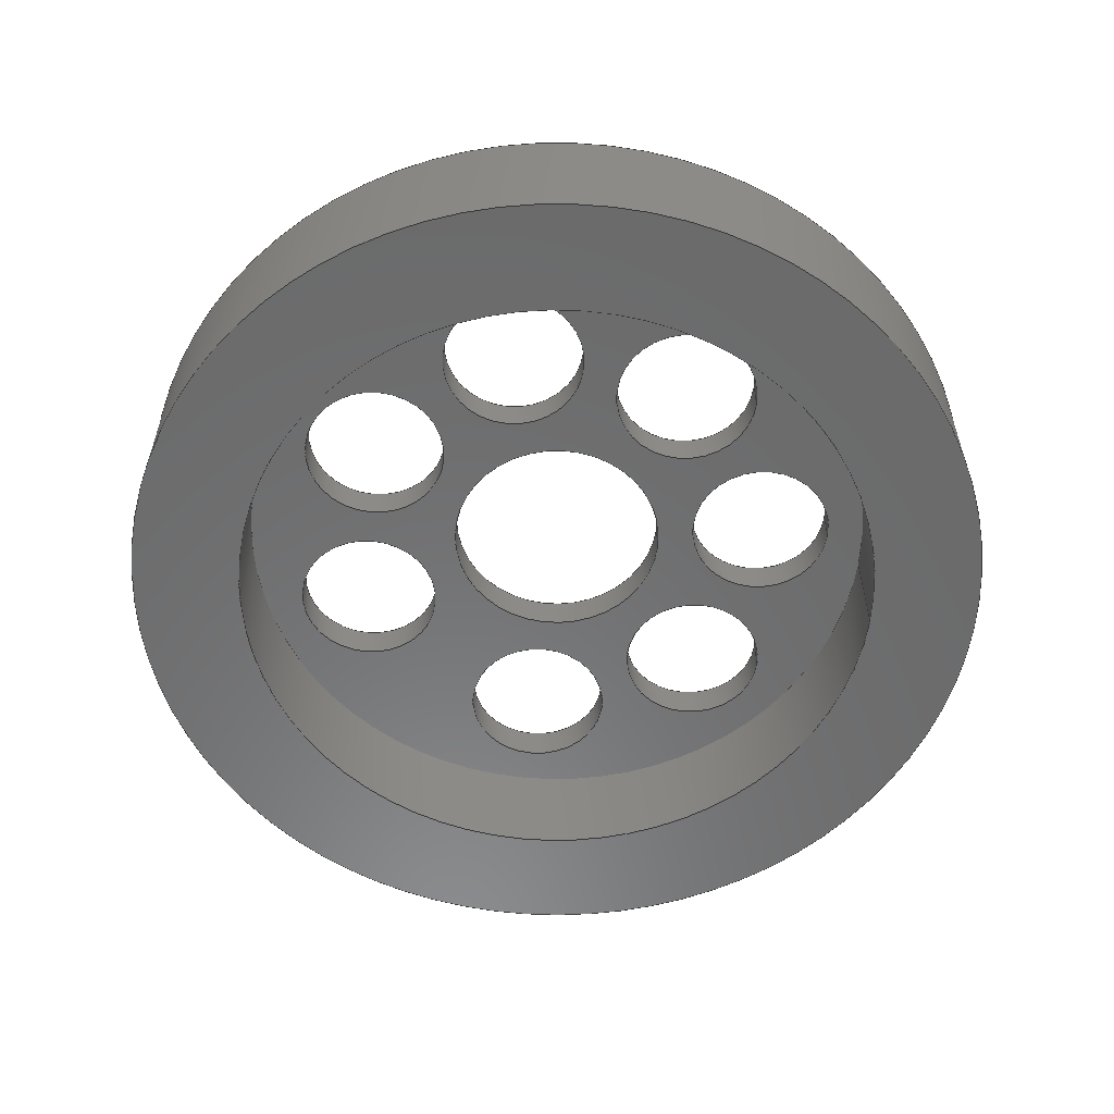
<metadata>
{"format":"step","ext":"step","renderer":"f3d","projection":"perspective","resolution":1024,"background":"white","views":[{"elev":-57.2,"azim":174.3,"up":"+Z"}]}
</metadata>
<code>
ISO-10303-21;
DATA;
#1=MECHANICAL_DESIGN_GEOMETRIC_PRESENTATION_REPRESENTATION('',(#4),#434);
#2=SHAPE_REPRESENTATION_RELATIONSHIP('SRR','None',#441,#3);
#3=ADVANCED_BREP_SHAPE_REPRESENTATION('',(#5),#433);
#4=STYLED_ITEM('',(#451),#5);
#5=MANIFOLD_SOLID_BREP('Body1',#242);
#6=FACE_BOUND('',#49,.T.);
#7=FACE_BOUND('',#50,.T.);
#8=FACE_BOUND('',#51,.T.);
#9=FACE_BOUND('',#52,.T.);
#10=FACE_BOUND('',#53,.T.);
#11=FACE_BOUND('',#54,.T.);
#12=FACE_BOUND('',#55,.T.);
#13=FACE_BOUND('',#56,.T.);
#14=FACE_BOUND('',#59,.T.);
#15=FACE_BOUND('',#60,.T.);
#16=FACE_BOUND('',#61,.T.);
#17=FACE_BOUND('',#62,.T.);
#18=FACE_BOUND('',#63,.T.);
#19=FACE_BOUND('',#64,.T.);
#20=FACE_BOUND('',#65,.T.);
#21=FACE_BOUND('',#66,.T.);
#22=FACE_BOUND('',#68,.T.);
#23=PLANE('',#283);
#24=PLANE('',#287);
#25=PLANE('',#288);
#26=FACE_OUTER_BOUND('',#39,.T.);
#27=FACE_OUTER_BOUND('',#40,.T.);
#28=FACE_OUTER_BOUND('',#41,.T.);
#29=FACE_OUTER_BOUND('',#42,.T.);
#30=FACE_OUTER_BOUND('',#43,.T.);
#31=FACE_OUTER_BOUND('',#44,.T.);
#32=FACE_OUTER_BOUND('',#45,.T.);
#33=FACE_OUTER_BOUND('',#46,.T.);
#34=FACE_OUTER_BOUND('',#47,.T.);
#35=FACE_OUTER_BOUND('',#48,.T.);
#36=FACE_OUTER_BOUND('',#57,.T.);
#37=FACE_OUTER_BOUND('',#58,.T.);
#38=FACE_OUTER_BOUND('',#67,.T.);
#39=EDGE_LOOP('',(#159,#160,#161,#162));
#40=EDGE_LOOP('',(#163,#164,#165,#166));
#41=EDGE_LOOP('',(#167,#168,#169,#170));
#42=EDGE_LOOP('',(#171,#172,#173,#174));
#43=EDGE_LOOP('',(#175,#176,#177,#178));
#44=EDGE_LOOP('',(#179,#180,#181,#182));
#45=EDGE_LOOP('',(#183,#184,#185,#186));
#46=EDGE_LOOP('',(#187,#188,#189,#190));
#47=EDGE_LOOP('',(#191,#192,#193,#194));
#48=EDGE_LOOP('',(#195));
#49=EDGE_LOOP('',(#196));
#50=EDGE_LOOP('',(#197));
#51=EDGE_LOOP('',(#198));
#52=EDGE_LOOP('',(#199));
#53=EDGE_LOOP('',(#200));
#54=EDGE_LOOP('',(#201));
#55=EDGE_LOOP('',(#202));
#56=EDGE_LOOP('',(#203));
#57=EDGE_LOOP('',(#204,#205,#206,#207));
#58=EDGE_LOOP('',(#208));
#59=EDGE_LOOP('',(#209));
#60=EDGE_LOOP('',(#210));
#61=EDGE_LOOP('',(#211));
#62=EDGE_LOOP('',(#212));
#63=EDGE_LOOP('',(#213));
#64=EDGE_LOOP('',(#214));
#65=EDGE_LOOP('',(#215));
#66=EDGE_LOOP('',(#216));
#67=EDGE_LOOP('',(#217));
#68=EDGE_LOOP('',(#218));
#69=LINE('',#372,#79);
#70=LINE('',#378,#80);
#71=LINE('',#384,#81);
#72=LINE('',#390,#82);
#73=LINE('',#396,#83);
#74=LINE('',#402,#84);
#75=LINE('',#408,#85);
#76=LINE('',#414,#86);
#77=LINE('',#420,#87);
#78=LINE('',#428,#88);
#79=VECTOR('',#295,60);
#80=VECTOR('',#302,10);
#81=VECTOR('',#309,10);
#82=VECTOR('',#316,10);
#83=VECTOR('',#323,10);
#84=VECTOR('',#330,10);
#85=VECTOR('',#337,10);
#86=VECTOR('',#344,10);
#87=VECTOR('',#351,45);
#88=VECTOR('',#362,15);
#89=CIRCLE('',#257,60);
#90=CIRCLE('',#258,60);
#91=CIRCLE('',#260,10);
#92=CIRCLE('',#261,10);
#93=CIRCLE('',#263,10);
#94=CIRCLE('',#264,10);
#95=CIRCLE('',#266,10);
#96=CIRCLE('',#267,10);
#97=CIRCLE('',#269,10);
#98=CIRCLE('',#270,10);
#99=CIRCLE('',#272,10);
#100=CIRCLE('',#273,10);
#101=CIRCLE('',#275,10);
#102=CIRCLE('',#276,10);
#103=CIRCLE('',#278,10);
#104=CIRCLE('',#279,10);
#105=CIRCLE('',#281,45);
#106=CIRCLE('',#282,45);
#107=CIRCLE('',#284,15);
#108=CIRCLE('',#286,15);
#109=VERTEX_POINT('',#369);
#110=VERTEX_POINT('',#371);
#111=VERTEX_POINT('',#375);
#112=VERTEX_POINT('',#377);
#113=VERTEX_POINT('',#381);
#114=VERTEX_POINT('',#383);
#115=VERTEX_POINT('',#387);
#116=VERTEX_POINT('',#389);
#117=VERTEX_POINT('',#393);
#118=VERTEX_POINT('',#395);
#119=VERTEX_POINT('',#399);
#120=VERTEX_POINT('',#401);
#121=VERTEX_POINT('',#405);
#122=VERTEX_POINT('',#407);
#123=VERTEX_POINT('',#411);
#124=VERTEX_POINT('',#413);
#125=VERTEX_POINT('',#417);
#126=VERTEX_POINT('',#419);
#127=VERTEX_POINT('',#423);
#128=VERTEX_POINT('',#426);
#129=EDGE_CURVE('',#109,#109,#89,.T.);
#130=EDGE_CURVE('',#109,#110,#69,.T.);
#131=EDGE_CURVE('',#110,#110,#90,.T.);
#132=EDGE_CURVE('',#111,#111,#91,.T.);
#133=EDGE_CURVE('',#111,#112,#70,.T.);
#134=EDGE_CURVE('',#112,#112,#92,.T.);
#135=EDGE_CURVE('',#113,#113,#93,.T.);
#136=EDGE_CURVE('',#113,#114,#71,.T.);
#137=EDGE_CURVE('',#114,#114,#94,.T.);
#138=EDGE_CURVE('',#115,#115,#95,.T.);
#139=EDGE_CURVE('',#115,#116,#72,.T.);
#140=EDGE_CURVE('',#116,#116,#96,.T.);
#141=EDGE_CURVE('',#117,#117,#97,.T.);
#142=EDGE_CURVE('',#117,#118,#73,.T.);
#143=EDGE_CURVE('',#118,#118,#98,.T.);
#144=EDGE_CURVE('',#119,#119,#99,.T.);
#145=EDGE_CURVE('',#119,#120,#74,.T.);
#146=EDGE_CURVE('',#120,#120,#100,.T.);
#147=EDGE_CURVE('',#121,#121,#101,.T.);
#148=EDGE_CURVE('',#121,#122,#75,.T.);
#149=EDGE_CURVE('',#122,#122,#102,.T.);
#150=EDGE_CURVE('',#123,#123,#103,.T.);
#151=EDGE_CURVE('',#123,#124,#76,.T.);
#152=EDGE_CURVE('',#124,#124,#104,.T.);
#153=EDGE_CURVE('',#125,#125,#105,.T.);
#154=EDGE_CURVE('',#125,#126,#77,.T.);
#155=EDGE_CURVE('',#126,#126,#106,.T.);
#156=EDGE_CURVE('',#127,#127,#107,.T.);
#157=EDGE_CURVE('',#128,#128,#108,.T.);
#158=EDGE_CURVE('',#128,#127,#78,.T.);
#159=ORIENTED_EDGE('',*,*,#129,.F.);
#160=ORIENTED_EDGE('',*,*,#130,.T.);
#161=ORIENTED_EDGE('',*,*,#131,.T.);
#162=ORIENTED_EDGE('',*,*,#130,.F.);
#163=ORIENTED_EDGE('',*,*,#132,.F.);
#164=ORIENTED_EDGE('',*,*,#133,.T.);
#165=ORIENTED_EDGE('',*,*,#134,.F.);
#166=ORIENTED_EDGE('',*,*,#133,.F.);
#167=ORIENTED_EDGE('',*,*,#135,.F.);
#168=ORIENTED_EDGE('',*,*,#136,.T.);
#169=ORIENTED_EDGE('',*,*,#137,.F.);
#170=ORIENTED_EDGE('',*,*,#136,.F.);
#171=ORIENTED_EDGE('',*,*,#138,.F.);
#172=ORIENTED_EDGE('',*,*,#139,.T.);
#173=ORIENTED_EDGE('',*,*,#140,.F.);
#174=ORIENTED_EDGE('',*,*,#139,.F.);
#175=ORIENTED_EDGE('',*,*,#141,.F.);
#176=ORIENTED_EDGE('',*,*,#142,.T.);
#177=ORIENTED_EDGE('',*,*,#143,.F.);
#178=ORIENTED_EDGE('',*,*,#142,.F.);
#179=ORIENTED_EDGE('',*,*,#144,.F.);
#180=ORIENTED_EDGE('',*,*,#145,.T.);
#181=ORIENTED_EDGE('',*,*,#146,.F.);
#182=ORIENTED_EDGE('',*,*,#145,.F.);
#183=ORIENTED_EDGE('',*,*,#147,.F.);
#184=ORIENTED_EDGE('',*,*,#148,.T.);
#185=ORIENTED_EDGE('',*,*,#149,.F.);
#186=ORIENTED_EDGE('',*,*,#148,.F.);
#187=ORIENTED_EDGE('',*,*,#150,.F.);
#188=ORIENTED_EDGE('',*,*,#151,.T.);
#189=ORIENTED_EDGE('',*,*,#152,.F.);
#190=ORIENTED_EDGE('',*,*,#151,.F.);
#191=ORIENTED_EDGE('',*,*,#153,.F.);
#192=ORIENTED_EDGE('',*,*,#154,.T.);
#193=ORIENTED_EDGE('',*,*,#155,.T.);
#194=ORIENTED_EDGE('',*,*,#154,.F.);
#195=ORIENTED_EDGE('',*,*,#155,.F.);
#196=ORIENTED_EDGE('',*,*,#132,.T.);
#197=ORIENTED_EDGE('',*,*,#135,.T.);
#198=ORIENTED_EDGE('',*,*,#138,.T.);
#199=ORIENTED_EDGE('',*,*,#141,.T.);
#200=ORIENTED_EDGE('',*,*,#144,.T.);
#201=ORIENTED_EDGE('',*,*,#147,.T.);
#202=ORIENTED_EDGE('',*,*,#150,.T.);
#203=ORIENTED_EDGE('',*,*,#156,.F.);
#204=ORIENTED_EDGE('',*,*,#157,.F.);
#205=ORIENTED_EDGE('',*,*,#158,.T.);
#206=ORIENTED_EDGE('',*,*,#156,.T.);
#207=ORIENTED_EDGE('',*,*,#158,.F.);
#208=ORIENTED_EDGE('',*,*,#129,.T.);
#209=ORIENTED_EDGE('',*,*,#134,.T.);
#210=ORIENTED_EDGE('',*,*,#137,.T.);
#211=ORIENTED_EDGE('',*,*,#140,.T.);
#212=ORIENTED_EDGE('',*,*,#143,.T.);
#213=ORIENTED_EDGE('',*,*,#146,.T.);
#214=ORIENTED_EDGE('',*,*,#149,.T.);
#215=ORIENTED_EDGE('',*,*,#152,.T.);
#216=ORIENTED_EDGE('',*,*,#157,.T.);
#217=ORIENTED_EDGE('',*,*,#131,.F.);
#218=ORIENTED_EDGE('',*,*,#153,.T.);
#219=CYLINDRICAL_SURFACE('',#256,60);
#220=CYLINDRICAL_SURFACE('',#259,10);
#221=CYLINDRICAL_SURFACE('',#262,10);
#222=CYLINDRICAL_SURFACE('',#265,10);
#223=CYLINDRICAL_SURFACE('',#268,10);
#224=CYLINDRICAL_SURFACE('',#271,10);
#225=CYLINDRICAL_SURFACE('',#274,10);
#226=CYLINDRICAL_SURFACE('',#277,10);
#227=CYLINDRICAL_SURFACE('',#280,45);
#228=CYLINDRICAL_SURFACE('',#285,15);
#229=ADVANCED_FACE('',(#26),#219,.T.);
#230=ADVANCED_FACE('',(#27),#220,.F.);
#231=ADVANCED_FACE('',(#28),#221,.F.);
#232=ADVANCED_FACE('',(#29),#222,.F.);
#233=ADVANCED_FACE('',(#30),#223,.F.);
#234=ADVANCED_FACE('',(#31),#224,.F.);
#235=ADVANCED_FACE('',(#32),#225,.F.);
#236=ADVANCED_FACE('',(#33),#226,.F.);
#237=ADVANCED_FACE('',(#34),#227,.F.);
#238=ADVANCED_FACE('',(#35,#6,#7,#8,#9,#10,#11,#12,#13),#23,.F.);
#239=ADVANCED_FACE('',(#36),#228,.F.);
#240=ADVANCED_FACE('',(#37,#14,#15,#16,#17,#18,#19,#20,#21),#24,.T.);
#241=ADVANCED_FACE('',(#38,#22),#25,.F.);
#242=CLOSED_SHELL('',(#229,#230,#231,#232,#233,#234,#235,#236,#237,#238,
#239,#240,#241));
#243=DERIVED_UNIT_ELEMENT(#245,1);
#244=DERIVED_UNIT_ELEMENT(#436,-3);
#245=(
MASS_UNIT()
NAMED_UNIT(*)
SI_UNIT(.KILO.,.GRAM.)
);
#246=DERIVED_UNIT((#243,#244));
#247=MEASURE_REPRESENTATION_ITEM('density measure',
POSITIVE_RATIO_MEASURE(7850),#246);
#248=PROPERTY_DEFINITION_REPRESENTATION(#253,#250);
#249=PROPERTY_DEFINITION_REPRESENTATION(#254,#251);
#250=REPRESENTATION('material name',(#252),#433);
#251=REPRESENTATION('density',(#247),#433);
#252=DESCRIPTIVE_REPRESENTATION_ITEM('Steel','Steel');
#253=PROPERTY_DEFINITION('material property','material name',#443);
#254=PROPERTY_DEFINITION('material property','density of part',#443);
#255=AXIS2_PLACEMENT_3D('',#367,#289,#290);
#256=AXIS2_PLACEMENT_3D('',#368,#291,#292);
#257=AXIS2_PLACEMENT_3D('',#370,#293,#294);
#258=AXIS2_PLACEMENT_3D('',#373,#296,#297);
#259=AXIS2_PLACEMENT_3D('',#374,#298,#299);
#260=AXIS2_PLACEMENT_3D('',#376,#300,#301);
#261=AXIS2_PLACEMENT_3D('',#379,#303,#304);
#262=AXIS2_PLACEMENT_3D('',#380,#305,#306);
#263=AXIS2_PLACEMENT_3D('',#382,#307,#308);
#264=AXIS2_PLACEMENT_3D('',#385,#310,#311);
#265=AXIS2_PLACEMENT_3D('',#386,#312,#313);
#266=AXIS2_PLACEMENT_3D('',#388,#314,#315);
#267=AXIS2_PLACEMENT_3D('',#391,#317,#318);
#268=AXIS2_PLACEMENT_3D('',#392,#319,#320);
#269=AXIS2_PLACEMENT_3D('',#394,#321,#322);
#270=AXIS2_PLACEMENT_3D('',#397,#324,#325);
#271=AXIS2_PLACEMENT_3D('',#398,#326,#327);
#272=AXIS2_PLACEMENT_3D('',#400,#328,#329);
#273=AXIS2_PLACEMENT_3D('',#403,#331,#332);
#274=AXIS2_PLACEMENT_3D('',#404,#333,#334);
#275=AXIS2_PLACEMENT_3D('',#406,#335,#336);
#276=AXIS2_PLACEMENT_3D('',#409,#338,#339);
#277=AXIS2_PLACEMENT_3D('',#410,#340,#341);
#278=AXIS2_PLACEMENT_3D('',#412,#342,#343);
#279=AXIS2_PLACEMENT_3D('',#415,#345,#346);
#280=AXIS2_PLACEMENT_3D('',#416,#347,#348);
#281=AXIS2_PLACEMENT_3D('',#418,#349,#350);
#282=AXIS2_PLACEMENT_3D('',#421,#352,#353);
#283=AXIS2_PLACEMENT_3D('',#422,#354,#355);
#284=AXIS2_PLACEMENT_3D('',#424,#356,#357);
#285=AXIS2_PLACEMENT_3D('',#425,#358,#359);
#286=AXIS2_PLACEMENT_3D('',#427,#360,#361);
#287=AXIS2_PLACEMENT_3D('',#429,#363,#364);
#288=AXIS2_PLACEMENT_3D('',#430,#365,#366);
#289=DIRECTION('axis',(0,0,1));
#290=DIRECTION('refdir',(1,0,0));
#291=DIRECTION('center_axis',(0,0,1));
#292=DIRECTION('ref_axis',(1,0,0));
#293=DIRECTION('center_axis',(0,0,1));
#294=DIRECTION('ref_axis',(1,0,0));
#295=DIRECTION('',(0,0,-1));
#296=DIRECTION('center_axis',(0,0,1));
#297=DIRECTION('ref_axis',(1,0,0));
#298=DIRECTION('center_axis',(0,0,1));
#299=DIRECTION('ref_axis',(1,0,0));
#300=DIRECTION('center_axis',(0,0,1));
#301=DIRECTION('ref_axis',(1,0,0));
#302=DIRECTION('',(0,0,1));
#303=DIRECTION('center_axis',(0,0,-1));
#304=DIRECTION('ref_axis',(1,0,0));
#305=DIRECTION('center_axis',(0,0,1));
#306=DIRECTION('ref_axis',(1,0,0));
#307=DIRECTION('center_axis',(0,0,1));
#308=DIRECTION('ref_axis',(1,0,0));
#309=DIRECTION('',(0,0,1));
#310=DIRECTION('center_axis',(0,0,-1));
#311=DIRECTION('ref_axis',(1,0,0));
#312=DIRECTION('center_axis',(0,0,1));
#313=DIRECTION('ref_axis',(1,0,0));
#314=DIRECTION('center_axis',(0,0,1));
#315=DIRECTION('ref_axis',(1,0,0));
#316=DIRECTION('',(0,0,1));
#317=DIRECTION('center_axis',(0,0,-1));
#318=DIRECTION('ref_axis',(1,0,0));
#319=DIRECTION('center_axis',(0,0,1));
#320=DIRECTION('ref_axis',(1,0,0));
#321=DIRECTION('center_axis',(0,0,1));
#322=DIRECTION('ref_axis',(1,0,0));
#323=DIRECTION('',(0,0,1));
#324=DIRECTION('center_axis',(0,0,-1));
#325=DIRECTION('ref_axis',(1,0,0));
#326=DIRECTION('center_axis',(0,0,1));
#327=DIRECTION('ref_axis',(1,0,0));
#328=DIRECTION('center_axis',(0,0,1));
#329=DIRECTION('ref_axis',(1,0,0));
#330=DIRECTION('',(0,0,1));
#331=DIRECTION('center_axis',(0,0,-1));
#332=DIRECTION('ref_axis',(1,0,0));
#333=DIRECTION('center_axis',(0,0,1));
#334=DIRECTION('ref_axis',(1,0,0));
#335=DIRECTION('center_axis',(0,0,1));
#336=DIRECTION('ref_axis',(1,0,0));
#337=DIRECTION('',(0,0,1));
#338=DIRECTION('center_axis',(0,0,-1));
#339=DIRECTION('ref_axis',(1,0,0));
#340=DIRECTION('center_axis',(0,0,1));
#341=DIRECTION('ref_axis',(1,0,0));
#342=DIRECTION('center_axis',(0,0,1));
#343=DIRECTION('ref_axis',(1,0,0));
#344=DIRECTION('',(0,0,1));
#345=DIRECTION('center_axis',(0,0,-1));
#346=DIRECTION('ref_axis',(1,0,0));
#347=DIRECTION('center_axis',(0,0,1));
#348=DIRECTION('ref_axis',(1,0,0));
#349=DIRECTION('center_axis',(0,0,1));
#350=DIRECTION('ref_axis',(1,0,0));
#351=DIRECTION('',(0,0,1));
#352=DIRECTION('center_axis',(0,0,1));
#353=DIRECTION('ref_axis',(1,0,0));
#354=DIRECTION('center_axis',(0,0,1));
#355=DIRECTION('ref_axis',(1,0,0));
#356=DIRECTION('center_axis',(0,0,-1));
#357=DIRECTION('ref_axis',(1,0,0));
#358=DIRECTION('center_axis',(0,0,1));
#359=DIRECTION('ref_axis',(1,0,0));
#360=DIRECTION('center_axis',(0,0,-1));
#361=DIRECTION('ref_axis',(1,0,0));
#362=DIRECTION('',(0,0,-1));
#363=DIRECTION('center_axis',(0,0,1));
#364=DIRECTION('ref_axis',(1,0,0));
#365=DIRECTION('center_axis',(0,0,1));
#366=DIRECTION('ref_axis',(1,0,0));
#367=CARTESIAN_POINT('',(0,0,0));
#368=CARTESIAN_POINT('Origin',(0,0,0));
#369=CARTESIAN_POINT('',(-60,-7.348e-15,20));
#370=CARTESIAN_POINT('Origin',(0,0,20));
#371=CARTESIAN_POINT('',(-60,-7.348e-15,0));
#372=CARTESIAN_POINT('',(-60,-7.348e-15,0));
#373=CARTESIAN_POINT('Origin',(0,0,0));
#374=CARTESIAN_POINT('Origin',(8.99,28.62,0));
#375=CARTESIAN_POINT('',(-1.01,28.62,15));
#376=CARTESIAN_POINT('Origin',(8.99,28.62,15));
#377=CARTESIAN_POINT('',(-1.01,28.62,20));
#378=CARTESIAN_POINT('',(-1.01,28.62,0));
#379=CARTESIAN_POINT('Origin',(8.99,28.62,20));
#380=CARTESIAN_POINT('Origin',(0,-30,0));
#381=CARTESIAN_POINT('',(-10,-30,15));
#382=CARTESIAN_POINT('Origin',(0,-30,15));
#383=CARTESIAN_POINT('',(-10,-30,20));
#384=CARTESIAN_POINT('',(-10,-30,0));
#385=CARTESIAN_POINT('Origin',(0,-30,20));
#386=CARTESIAN_POINT('Origin',(-16.01,25.37,0));
#387=CARTESIAN_POINT('',(-26.01,25.37,15));
#388=CARTESIAN_POINT('Origin',(-16.01,25.37,15));
#389=CARTESIAN_POINT('',(-26.01,25.37,20));
#390=CARTESIAN_POINT('',(-26.01,25.37,0));
#391=CARTESIAN_POINT('Origin',(-16.01,25.37,20));
#392=CARTESIAN_POINT('Origin',(27.55,11.87,0));
#393=CARTESIAN_POINT('',(17.55,11.87,15));
#394=CARTESIAN_POINT('Origin',(27.55,11.87,15));
#395=CARTESIAN_POINT('',(17.55,11.87,20));
#396=CARTESIAN_POINT('',(17.55,11.87,0));
#397=CARTESIAN_POINT('Origin',(27.55,11.87,20));
#398=CARTESIAN_POINT('Origin',(-22.73,-19.58,0));
#399=CARTESIAN_POINT('',(-32.73,-19.58,15));
#400=CARTESIAN_POINT('Origin',(-22.73,-19.58,15));
#401=CARTESIAN_POINT('',(-32.73,-19.58,20));
#402=CARTESIAN_POINT('',(-32.73,-19.58,0));
#403=CARTESIAN_POINT('Origin',(-22.73,-19.58,20));
#404=CARTESIAN_POINT('Origin',(-29.67,4.433,0));
#405=CARTESIAN_POINT('',(-39.67,4.433,15));
#406=CARTESIAN_POINT('Origin',(-29.67,4.433,15));
#407=CARTESIAN_POINT('',(-39.67,4.433,20));
#408=CARTESIAN_POINT('',(-39.67,4.433,0));
#409=CARTESIAN_POINT('Origin',(-29.67,4.433,20));
#410=CARTESIAN_POINT('Origin',(26.98,-13.12,0));
#411=CARTESIAN_POINT('',(16.98,-13.12,15));
#412=CARTESIAN_POINT('Origin',(26.98,-13.12,15));
#413=CARTESIAN_POINT('',(16.98,-13.12,20));
#414=CARTESIAN_POINT('',(16.98,-13.12,0));
#415=CARTESIAN_POINT('Origin',(26.98,-13.12,20));
#416=CARTESIAN_POINT('Origin',(0,0,0));
#417=CARTESIAN_POINT('',(-45,-5.511e-15,0));
#418=CARTESIAN_POINT('Origin',(0,0,0));
#419=CARTESIAN_POINT('',(-45,-5.511e-15,15));
#420=CARTESIAN_POINT('',(-45,-5.511e-15,0));
#421=CARTESIAN_POINT('Origin',(0,0,15));
#422=CARTESIAN_POINT('Origin',(0,0,15));
#423=CARTESIAN_POINT('',(-15,-1.837e-15,15));
#424=CARTESIAN_POINT('Origin',(0,0,15));
#425=CARTESIAN_POINT('Origin',(0,0,0));
#426=CARTESIAN_POINT('',(-15,-1.837e-15,20));
#427=CARTESIAN_POINT('Origin',(0,0,20));
#428=CARTESIAN_POINT('',(-15,-1.837e-15,0));
#429=CARTESIAN_POINT('Origin',(0,0,20));
#430=CARTESIAN_POINT('Origin',(0,0,0));
#431=UNCERTAINTY_MEASURE_WITH_UNIT(LENGTH_MEASURE(0.01),#435,
'DISTANCE_ACCURACY_VALUE',
'Maximum model space distance between geometric entities at asserted c
onnectivities');
#432=UNCERTAINTY_MEASURE_WITH_UNIT(LENGTH_MEASURE(0.01),#435,
'DISTANCE_ACCURACY_VALUE',
'Maximum model space distance between geometric entities at asserted c
onnectivities');
#433=(
GEOMETRIC_REPRESENTATION_CONTEXT(3)
GLOBAL_UNCERTAINTY_ASSIGNED_CONTEXT((#431))
GLOBAL_UNIT_ASSIGNED_CONTEXT((#435,#437,#438))
REPRESENTATION_CONTEXT('','3D')
);
#434=(
GEOMETRIC_REPRESENTATION_CONTEXT(3)
GLOBAL_UNCERTAINTY_ASSIGNED_CONTEXT((#432))
GLOBAL_UNIT_ASSIGNED_CONTEXT((#435,#437,#438))
REPRESENTATION_CONTEXT('','3D')
);
#435=(
LENGTH_UNIT()
NAMED_UNIT(*)
SI_UNIT(.MILLI.,.METRE.)
);
#436=(
LENGTH_UNIT()
NAMED_UNIT(*)
SI_UNIT($,.METRE.)
);
#437=(
NAMED_UNIT(*)
PLANE_ANGLE_UNIT()
SI_UNIT($,.RADIAN.)
);
#438=(
NAMED_UNIT(*)
SI_UNIT($,.STERADIAN.)
SOLID_ANGLE_UNIT()
);
#439=SHAPE_DEFINITION_REPRESENTATION(#440,#441);
#440=PRODUCT_DEFINITION_SHAPE('',$,#443);
#441=SHAPE_REPRESENTATION('',(#255),#433);
#442=PRODUCT_DEFINITION_CONTEXT('part definition',#447,'design');
#443=PRODUCT_DEFINITION('2025-07-24-21-15-57-720','reactor top',#444,#442);
#444=PRODUCT_DEFINITION_FORMATION('',$,#449);
#445=PRODUCT_RELATED_PRODUCT_CATEGORY('reactor top','reactor top',(#449));
#446=APPLICATION_PROTOCOL_DEFINITION('international standard',
'automotive_design',2009,#447);
#447=APPLICATION_CONTEXT(
'Core Data for Automotive Mechanical Design Process');
#448=PRODUCT_CONTEXT('part definition',#447,'mechanical');
#449=PRODUCT('2025-07-24-21-15-57-720','reactor top',$,(#448));
#450=PRESENTATION_STYLE_ASSIGNMENT((#452));
#451=PRESENTATION_STYLE_ASSIGNMENT((#453));
#452=SURFACE_STYLE_USAGE(.BOTH.,#454);
#453=SURFACE_STYLE_USAGE(.BOTH.,#455);
#454=SURFACE_SIDE_STYLE('',(#456));
#455=SURFACE_SIDE_STYLE('',(#457));
#456=SURFACE_STYLE_FILL_AREA(#458);
#457=SURFACE_STYLE_FILL_AREA(#459);
#458=FILL_AREA_STYLE('Steel - Satin',(#460));
#459=FILL_AREA_STYLE('Powder Coat (Red)',(#461));
#460=FILL_AREA_STYLE_COLOUR('Steel - Satin',#462);
#461=FILL_AREA_STYLE_COLOUR('Powder Coat (Red)',#463);
#462=COLOUR_RGB('Steel - Satin',0.6275,0.6275,0.6275);
#463=COLOUR_RGB('Powder Coat (Red)',0.7686,0.2078,
0.1529);
ENDSEC;
END-ISO-10303-21;

</code>
